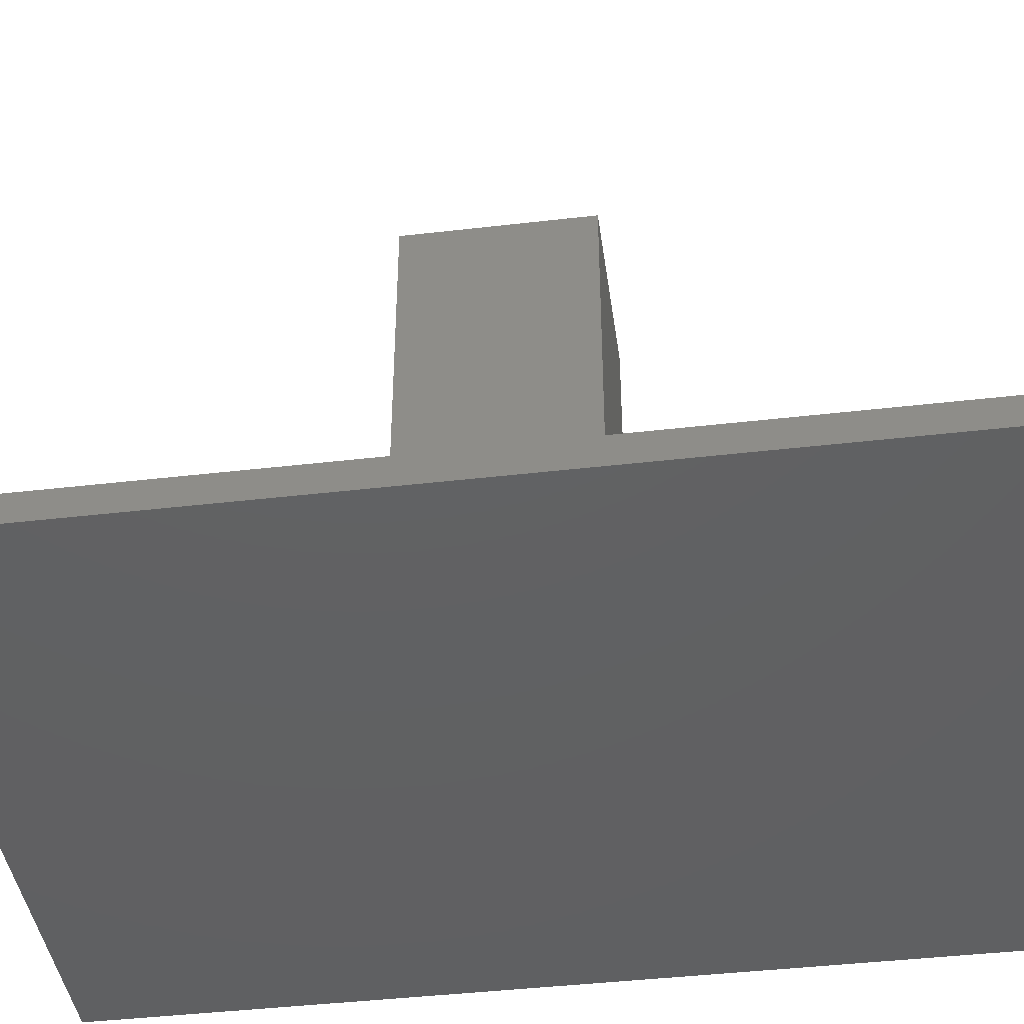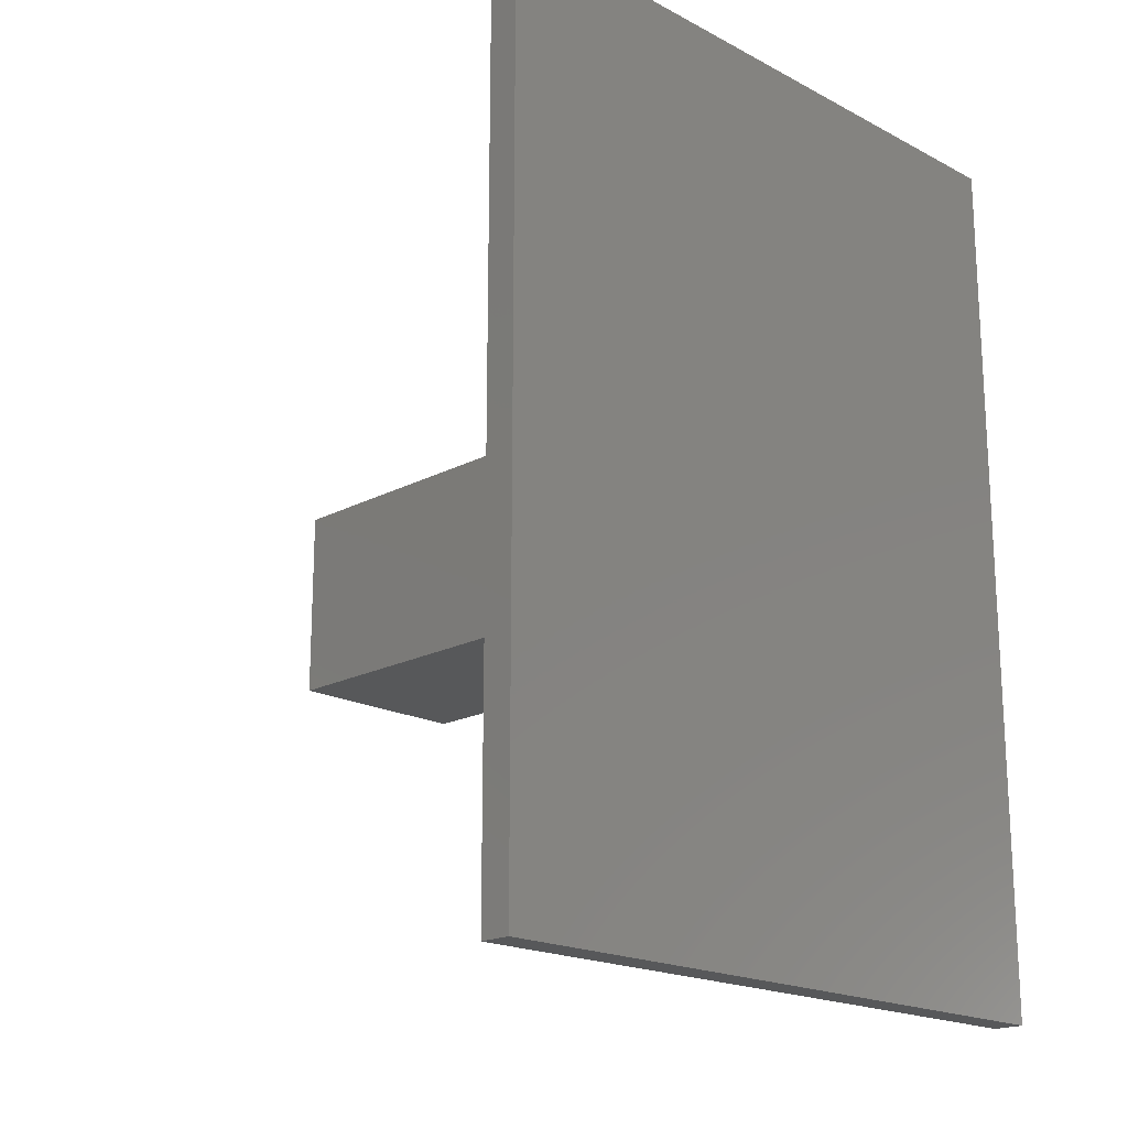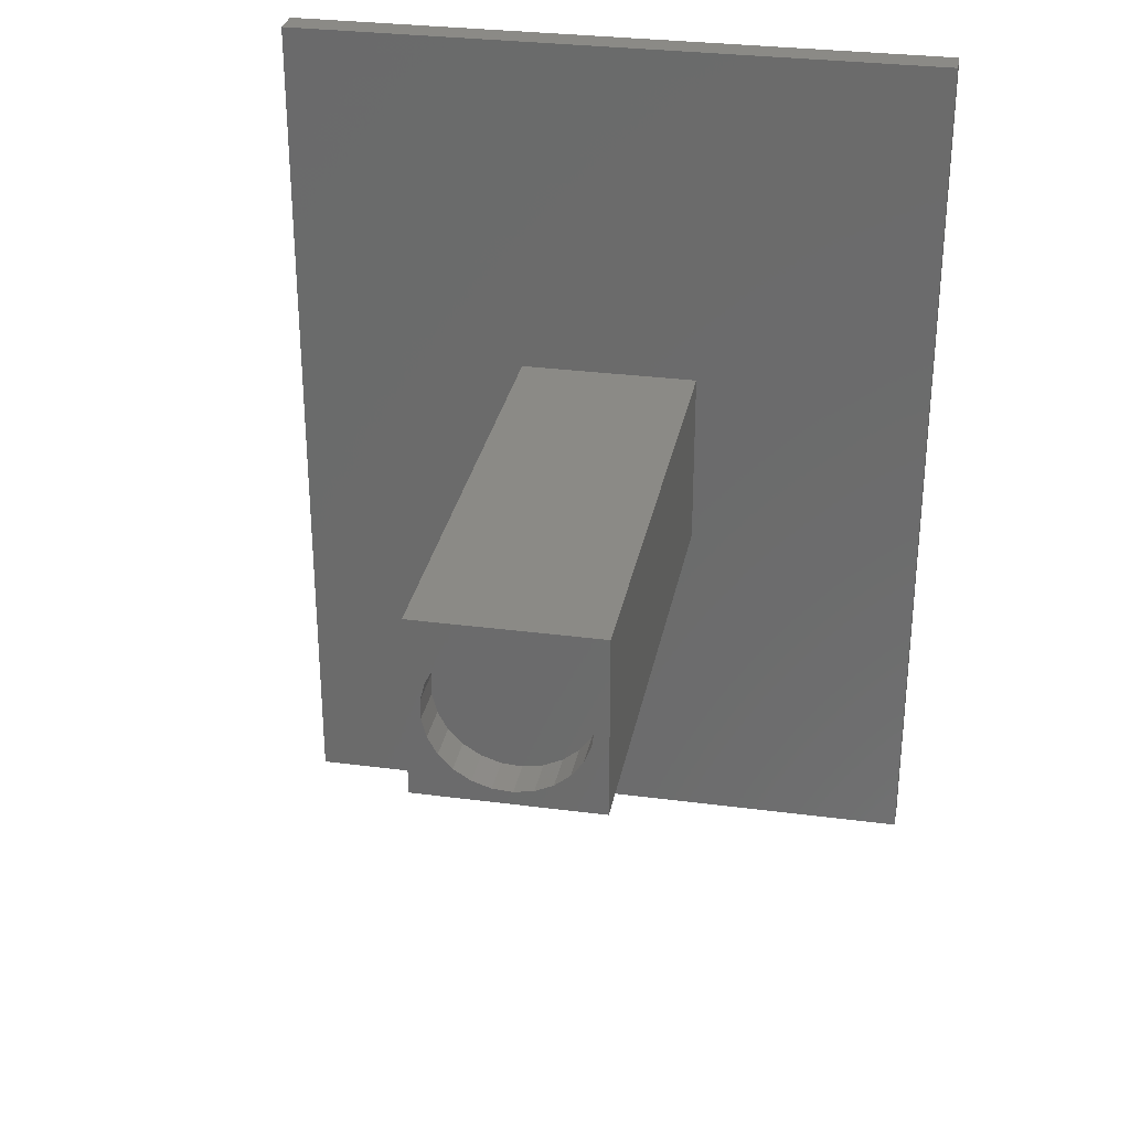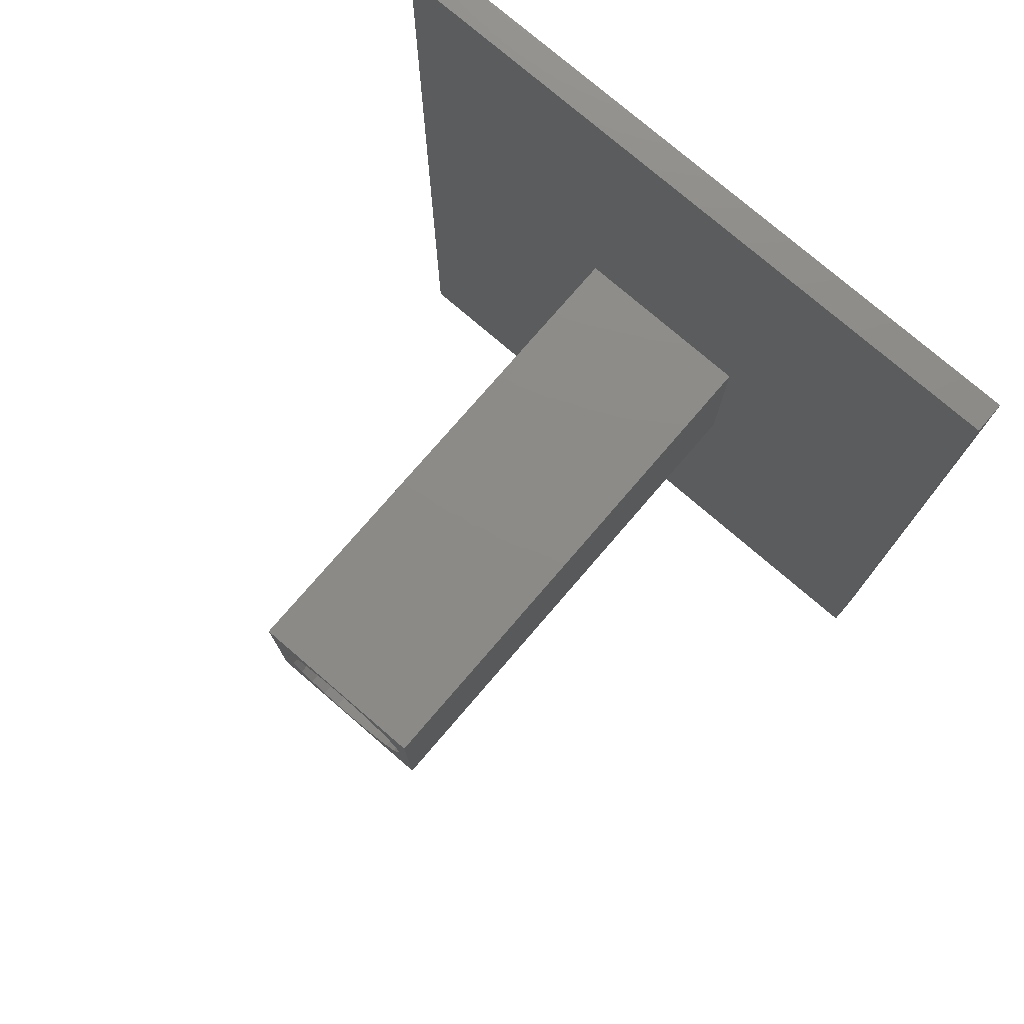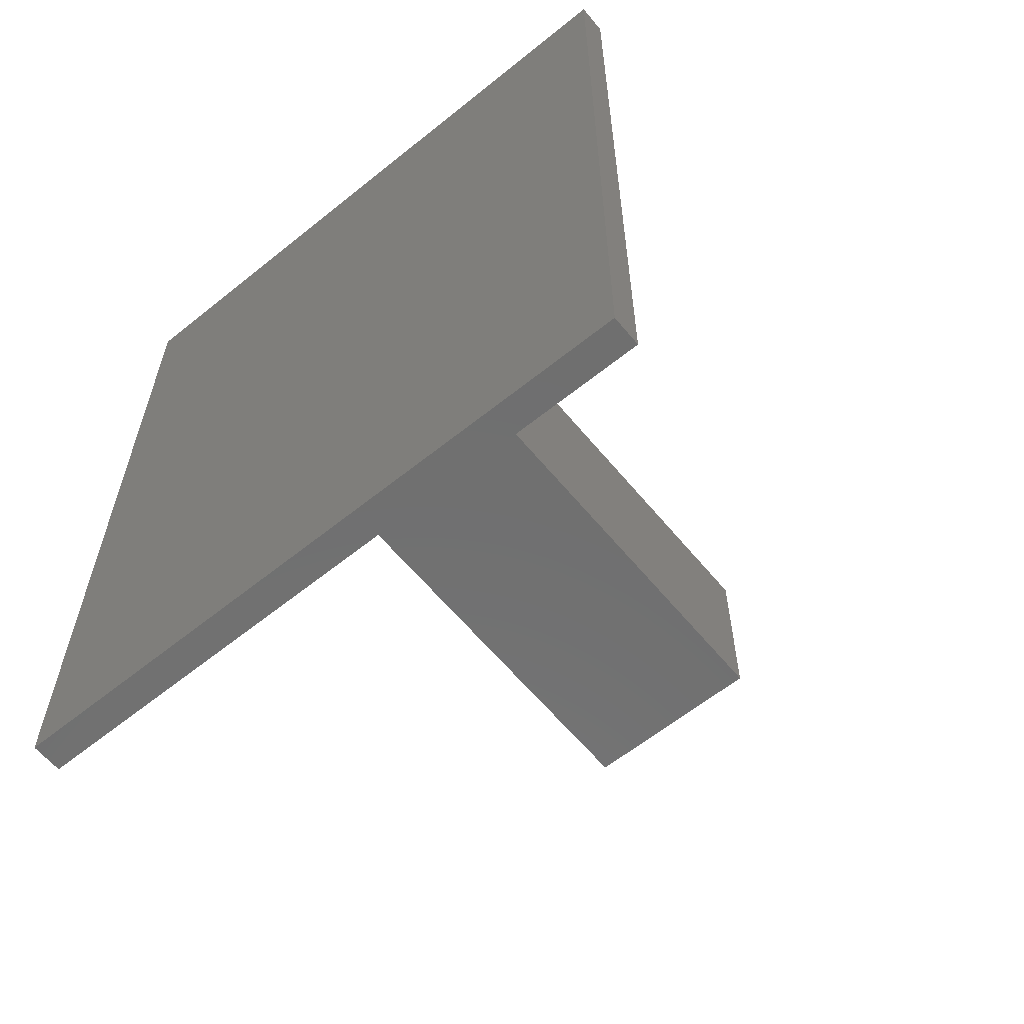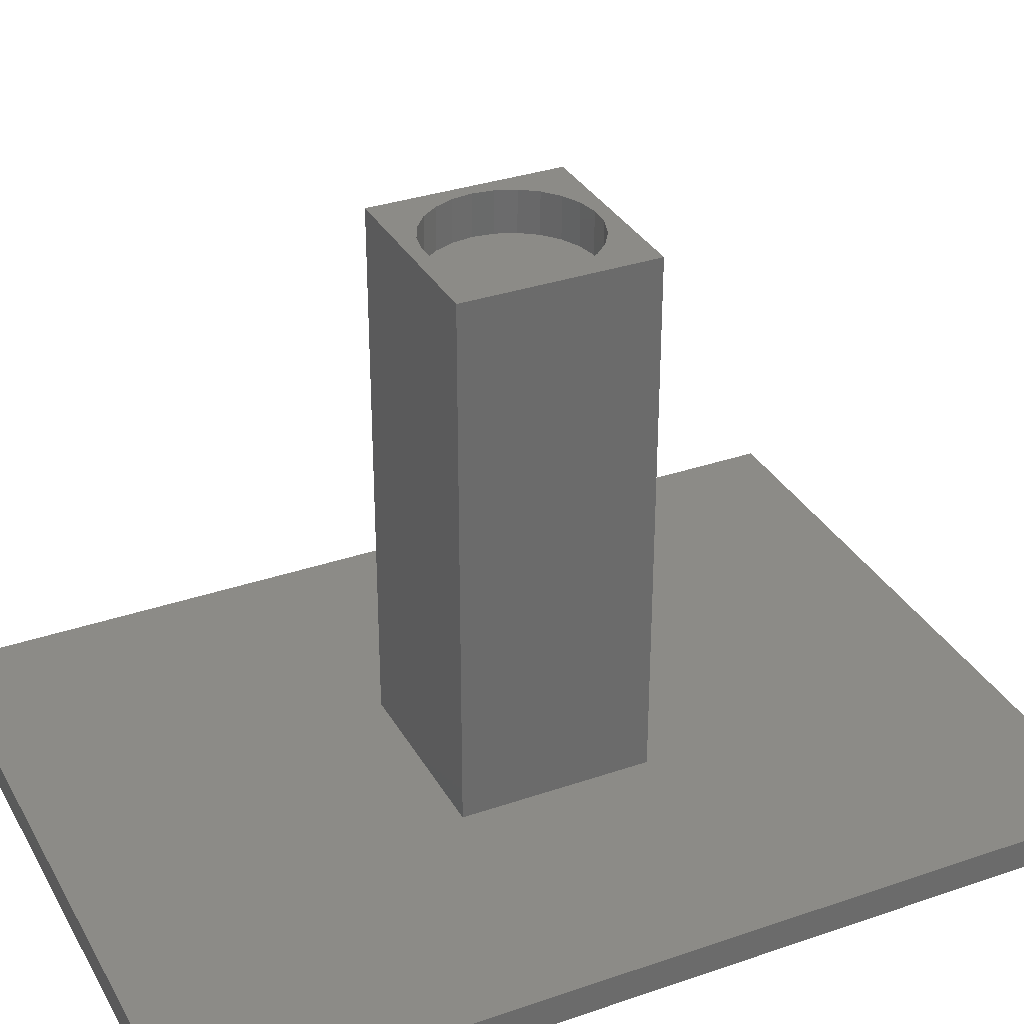
<metadata>
{"format":"stl","ext":"stl","renderer":"f3d","projection":"perspective","resolution":1024,"background":"white","views":[{"elev":-42.7,"azim":97.9,"up":"+Z"},{"elev":-18.8,"azim":135.0,"up":"+Y"},{"elev":30.2,"azim":10.8,"up":"+Y"},{"elev":76.5,"azim":40.7,"up":"+Y"},{"elev":-61.2,"azim":-140.6,"up":"+Y"},{"elev":33.0,"azim":-115.4,"up":"+Z"}]}
</metadata>
<code>
# stl→obj: 66 verts, 128 faces
v 0 0 0
v 0 86.4 3
v 0 86.4 0
v 0 0 3
v 65 86.4 3
v 41.5 52.2 3
v 65 0 3
v 23.5 52.2 3
v 23.5 34.2 3
v 41.5 34.2 3
v 65 86.4 0
v 65 0 0
v 23.5 52.2 53.5
v 23.5 34.2 53.5
v 41.5 52.2 53.5
v 40.2 43.2 53.5
v 41.5 34.2 53.5
v 39.96 45.11 53.5
v 39.25 46.91 53.5
v 38.11 48.47 53.5
v 36.63 49.7 53.5
v 34.88 50.52 53.5
v 32.98 50.88 53.5
v 24.86 44.17 53.5
v 24.86 42.23 53.5
v 25.34 46.03 53.5
v 26.27 47.73 53.5
v 27.59 49.13 53.5
v 29.22 50.17 53.5
v 31.06 50.76 53.5
v 39.96 41.29 53.5
v 39.25 39.49 53.5
v 38.11 37.93 53.5
v 36.63 36.7 53.5
v 34.88 35.88 53.5
v 32.98 35.52 53.5
v 31.06 35.64 53.5
v 29.22 36.23 53.5
v 27.59 37.27 53.5
v 26.27 38.67 53.5
v 25.34 40.37 53.5
v 40.2 43.2 49.5
v 39.96 45.11 49.5
v 24.86 44.17 49.5
v 24.86 42.23 49.5
v 31.06 50.76 49.5
v 32.98 50.88 49.5
v 34.88 35.88 49.5
v 32.98 35.52 49.5
v 36.63 49.7 49.5
v 38.11 48.47 49.5
v 27.59 49.13 49.5
v 26.27 47.73 49.5
v 29.22 50.17 49.5
v 39.25 39.49 49.5
v 39.96 41.29 49.5
v 39.25 46.91 49.5
v 34.88 50.52 49.5
v 25.34 46.03 49.5
v 26.27 38.67 49.5
v 27.59 37.27 49.5
v 25.34 40.37 49.5
v 38.11 37.93 49.5
v 31.06 35.64 49.5
v 29.22 36.23 49.5
v 36.63 36.7 49.5
f 1 2 3
f 2 1 4
f 5 6 7
f 5 8 6
f 8 2 9
f 2 8 5
f 10 7 6
f 9 7 10
f 9 4 7
f 4 9 2
f 7 11 5
f 11 7 12
f 11 2 5
f 2 11 3
f 1 11 12
f 11 1 3
f 1 7 4
f 7 1 12
f 9 13 8
f 13 9 14
f 15 16 17
f 15 18 16
f 15 19 18
f 15 20 19
f 15 21 20
f 15 22 21
f 15 23 22
f 13 23 15
f 24 13 25
f 26 13 24
f 27 13 26
f 28 13 27
f 29 13 28
f 30 13 29
f 23 13 30
f 31 17 16
f 32 17 31
f 33 17 32
f 34 17 33
f 35 17 34
f 36 17 35
f 14 36 37
f 36 14 17
f 38 14 37
f 39 14 38
f 40 14 39
f 41 14 40
f 25 14 41
f 14 25 13
f 17 6 15
f 6 17 10
f 6 13 15
f 13 6 8
f 9 17 14
f 17 9 10
f 42 18 43
f 18 42 16
f 25 44 24
f 44 25 45
f 46 23 30
f 23 46 47
f 48 36 35
f 36 48 49
f 50 20 21
f 20 50 51
f 27 52 28
f 52 27 53
f 52 29 28
f 29 52 54
f 55 31 56
f 31 55 32
f 57 20 51
f 20 57 19
f 43 19 57
f 19 43 18
f 47 22 23
f 22 47 58
f 58 21 22
f 21 58 50
f 26 53 27
f 53 26 59
f 24 59 26
f 59 24 44
f 54 30 29
f 30 54 46
f 39 60 40
f 60 39 61
f 41 45 25
f 45 41 62
f 63 32 55
f 32 63 33
f 56 16 42
f 16 56 31
f 64 38 37
f 38 64 65
f 43 56 42
f 57 56 43
f 57 55 56
f 51 55 57
f 51 63 55
f 50 63 51
f 50 66 63
f 58 66 50
f 58 48 66
f 47 48 58
f 47 49 48
f 46 49 47
f 46 64 49
f 54 64 46
f 54 65 64
f 52 65 54
f 52 61 65
f 53 61 52
f 53 60 61
f 59 60 53
f 59 62 60
f 44 62 59
f 62 44 45
f 65 39 38
f 39 65 61
f 40 62 41
f 62 40 60
f 63 34 33
f 34 63 66
f 66 35 34
f 35 66 48
f 49 37 36
f 37 49 64

</code>
